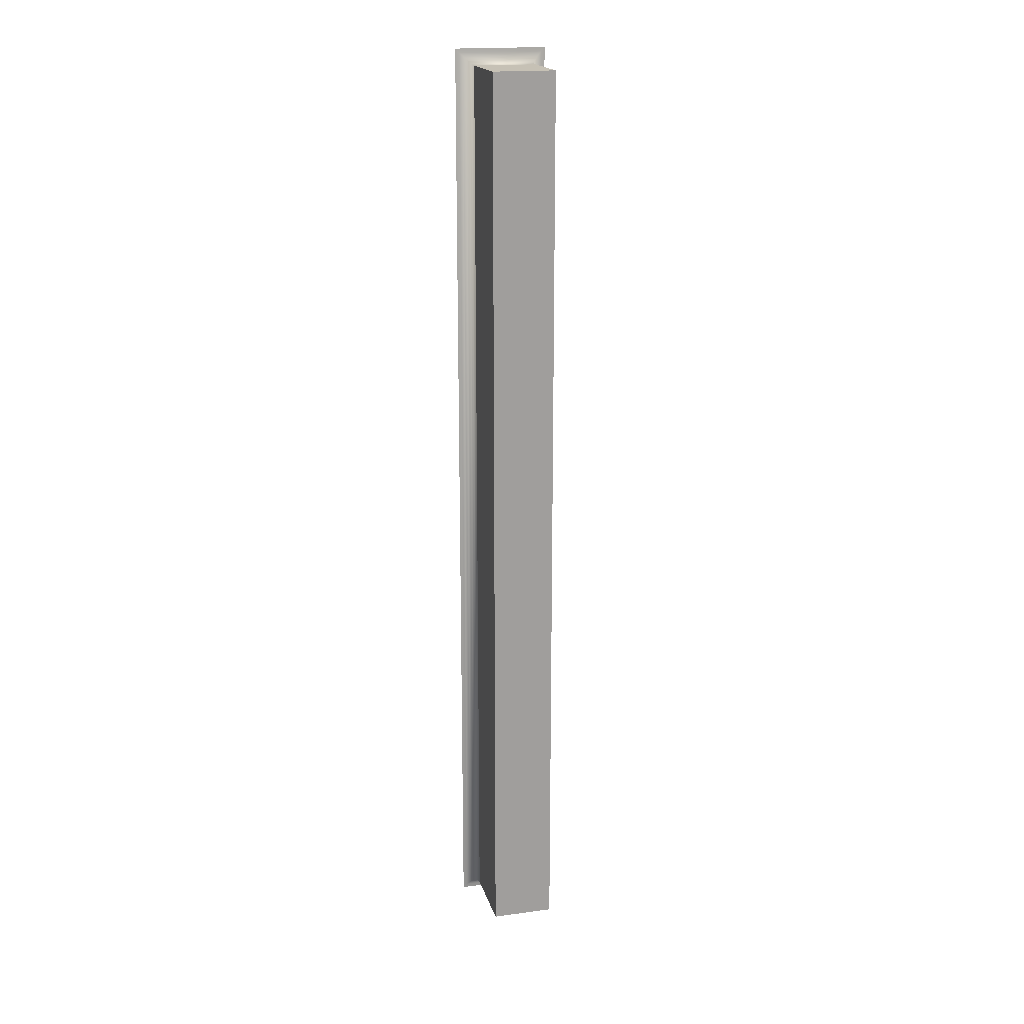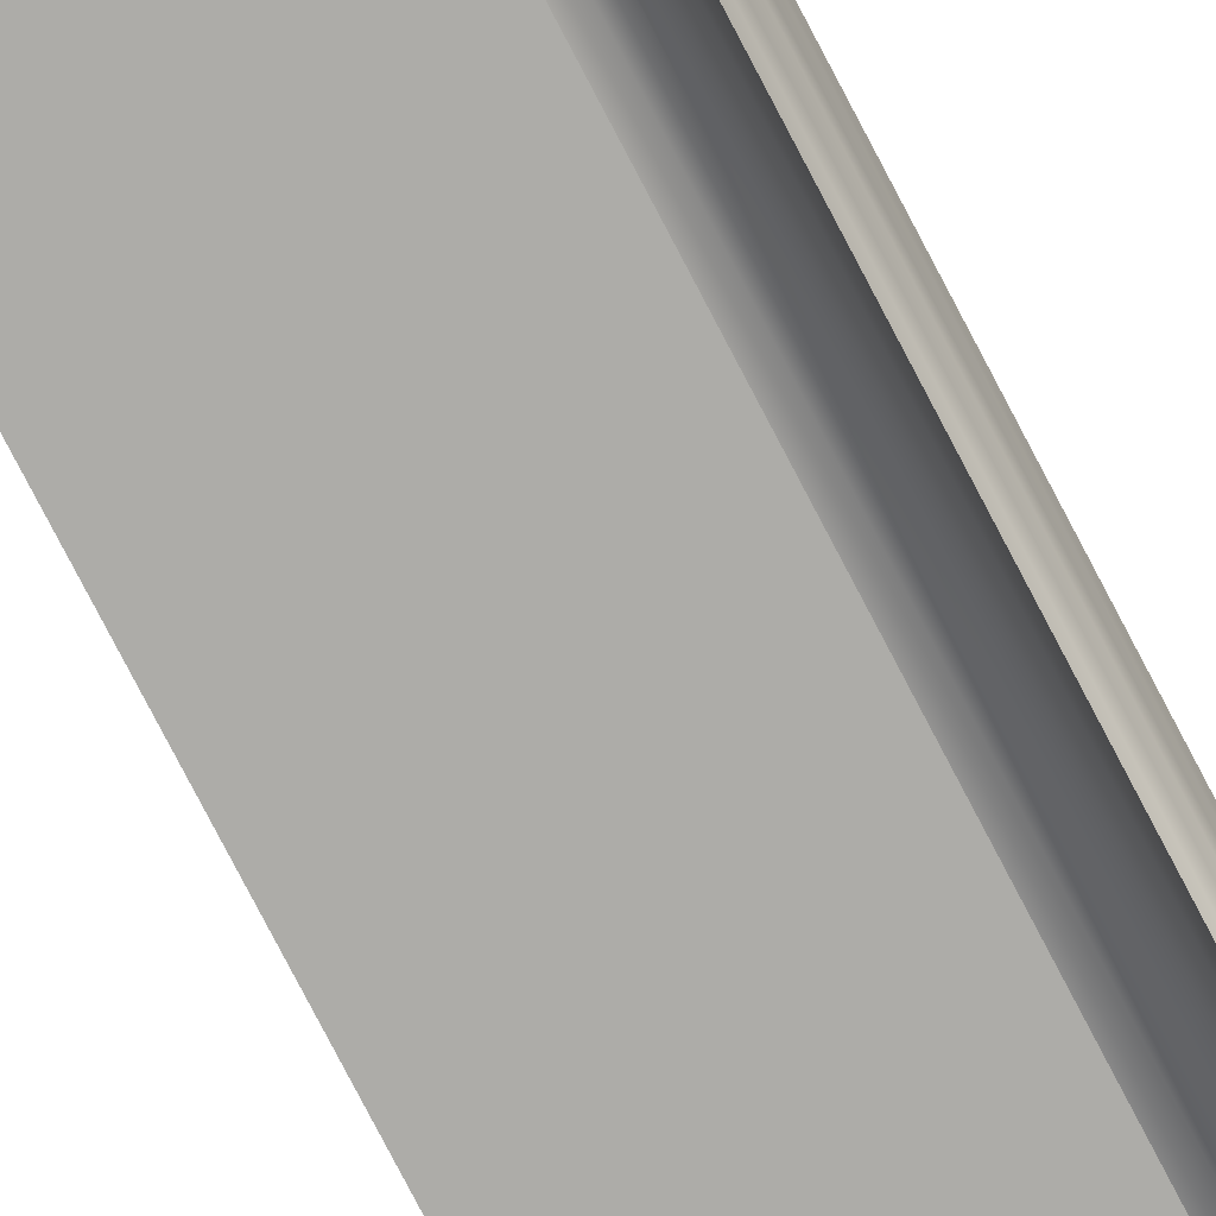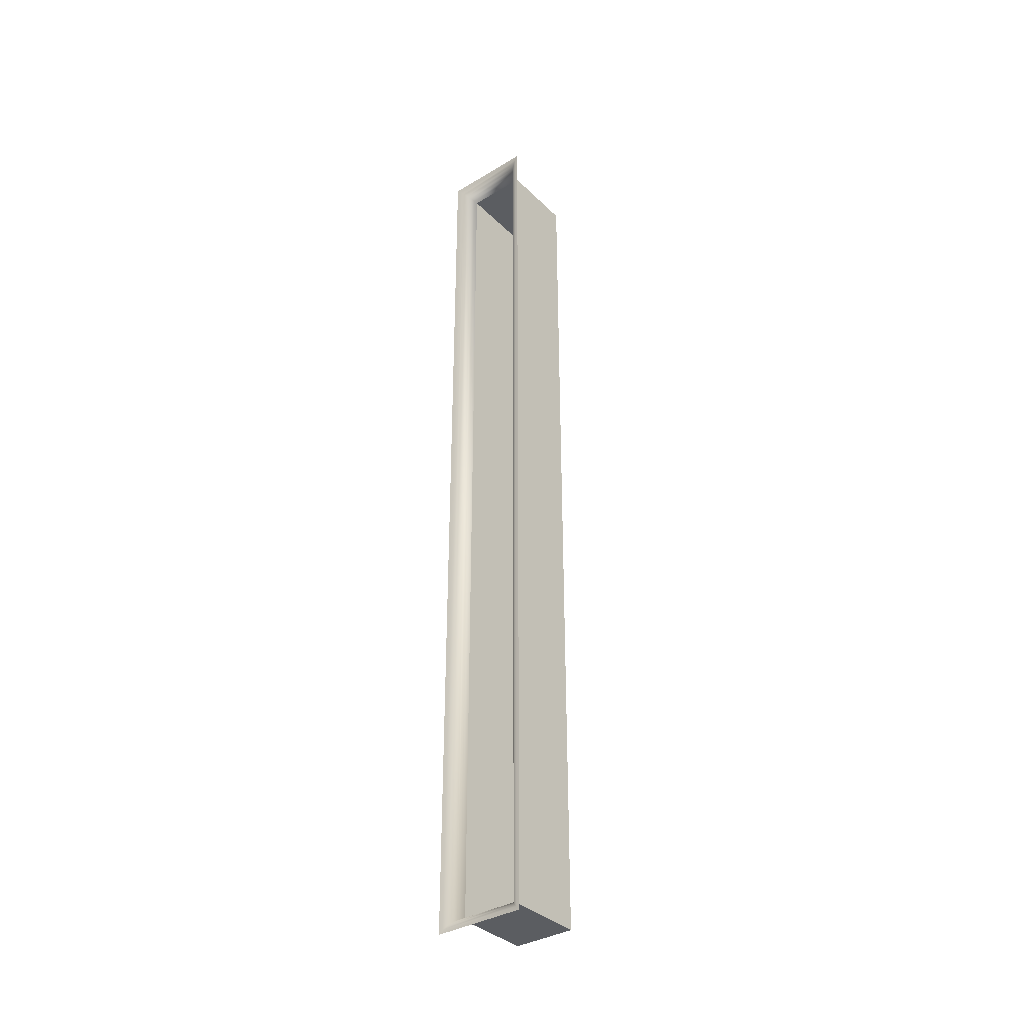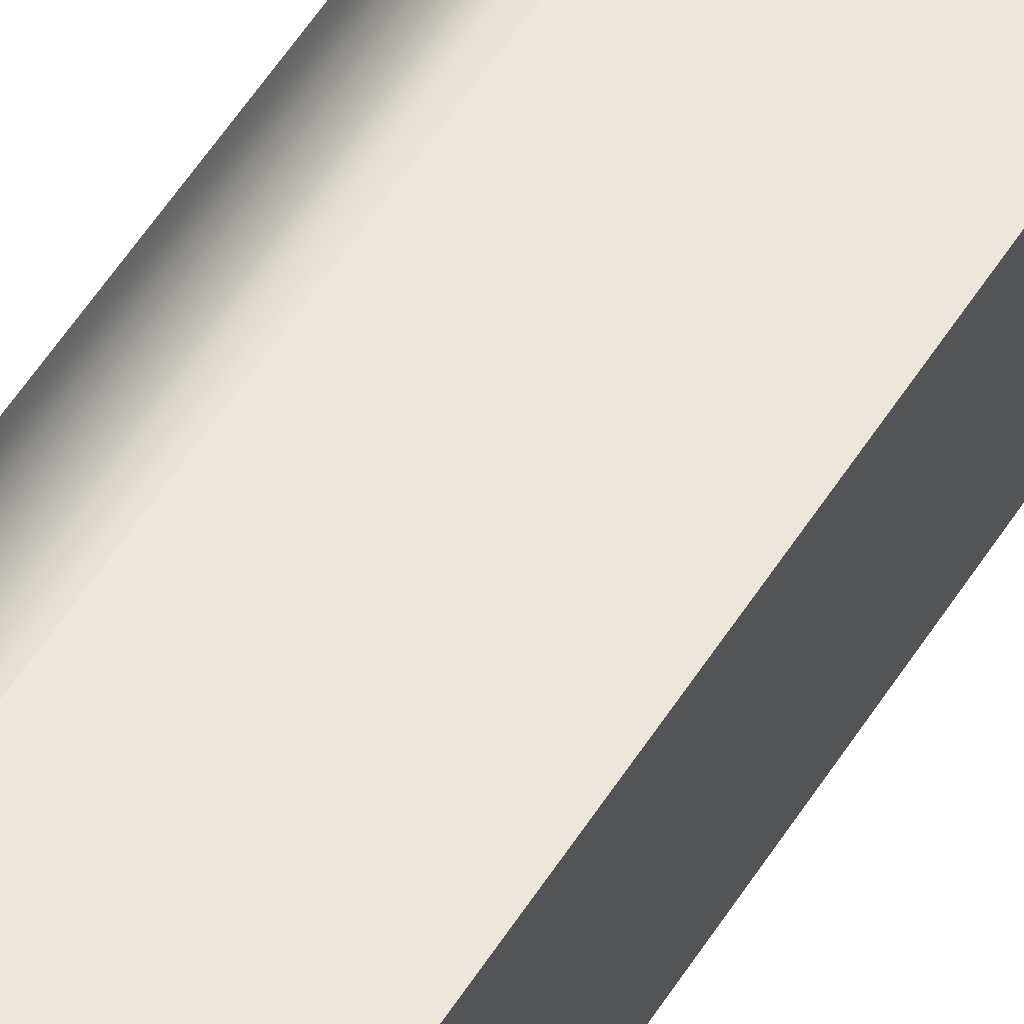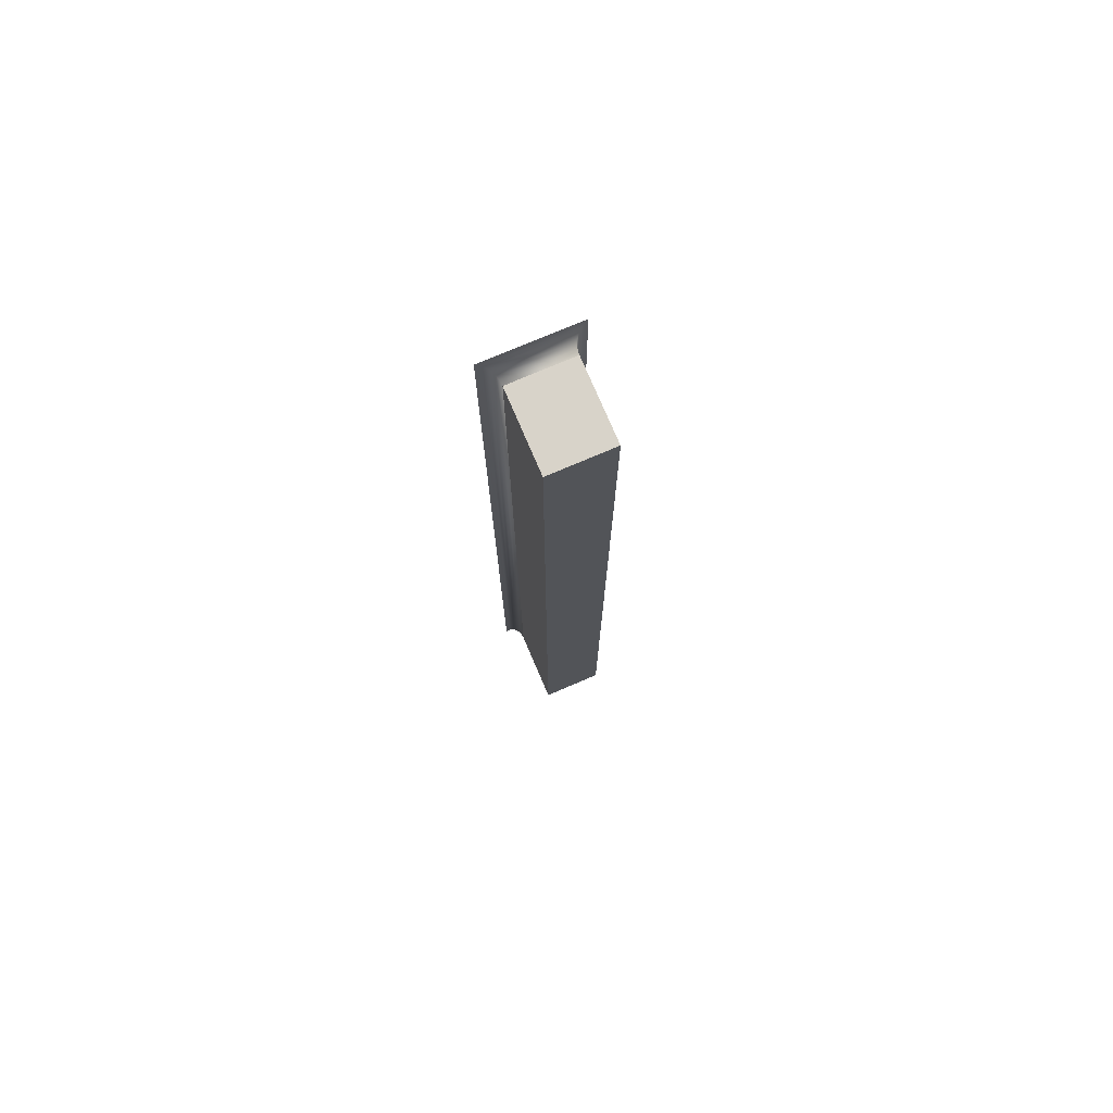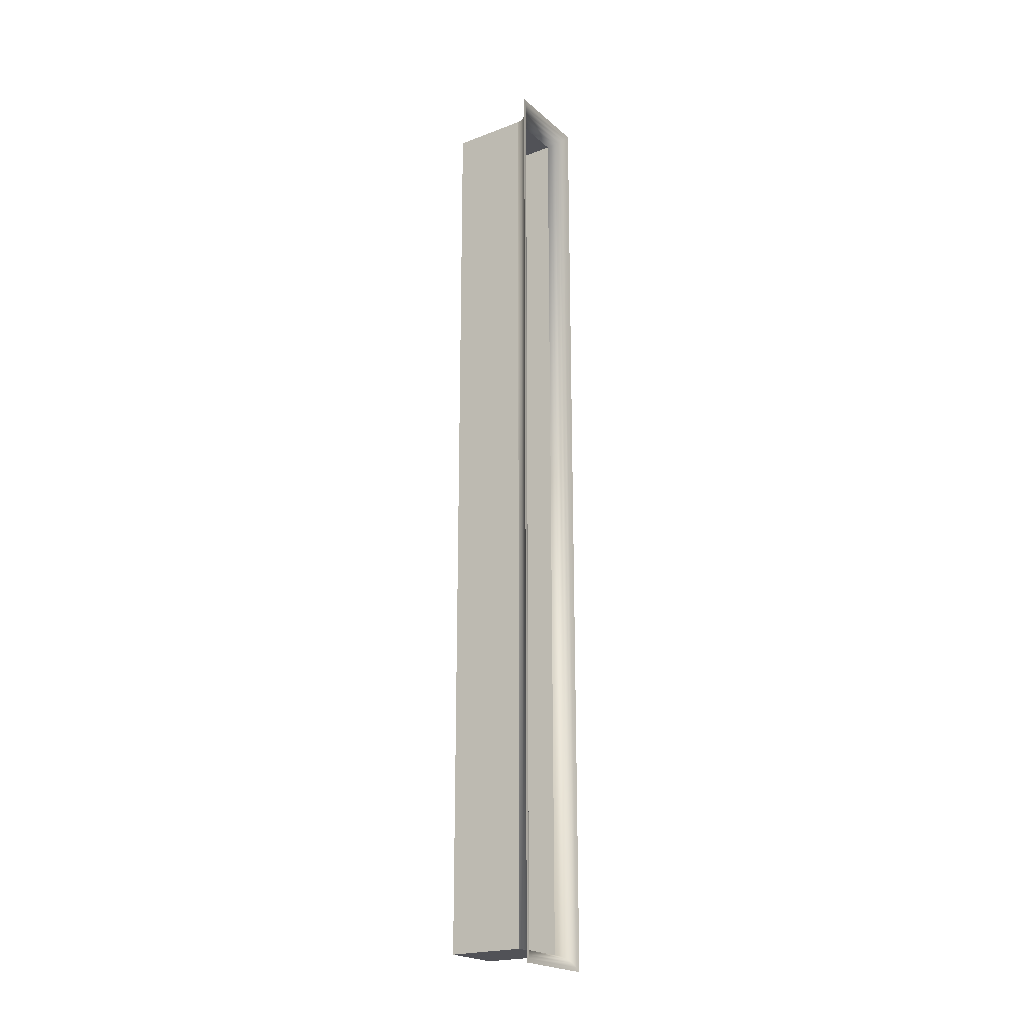
<metadata>
{"format":"obj","ext":"obj","renderer":"f3d","projection":"perspective","resolution":1024,"background":"white","views":[{"elev":18.7,"azim":-104.4,"up":"+Z"},{"elev":-76.6,"azim":27.4,"up":"+Y"},{"elev":-35.7,"azim":128.6,"up":"+Z"},{"elev":50.7,"azim":-149.8,"up":"+Y"},{"elev":75.8,"azim":-113.1,"up":"+Z"},{"elev":-21.4,"azim":34.0,"up":"+Z"}]}
</metadata>
<code>
o #ID341
v 0.8061 -0.08194 -0.1988
v 0.7928 -0.09272 -0.1988
v 0.8061 -0.09272 -0.1988
v 0.7928 -0.08194 -0.1988
v 0.7928 -0.08194 -0.1988
v 0.8061 -0.08194 -0.1988
v 0.7928 -0.09272 -0.1988
v 0.8061 -0.09272 -0.1988
v 0.8061 -0.09272 -0.03993
v 0.7928 -0.09272 -0.1988
v 0.7928 -0.09272 -0.03993
v 0.8061 -0.09272 -0.1988
v 0.8061 -0.09272 -0.1988
v 0.8061 -0.09272 -0.03993
v 0.7928 -0.09272 -0.1988
v 0.7928 -0.09272 -0.03993
v 0.8069 -0.08185 -0.1989
v 0.8061 -0.09272 -0.1988
v 0.8069 -0.0928 -0.1989
v 0.8061 -0.08194 -0.1988
v 0.8061 -0.08194 -0.1988
v 0.8069 -0.08185 -0.1989
v 0.8061 -0.09272 -0.1988
v 0.8069 -0.0928 -0.1989
v 0.8061 -0.08194 -0.1988
v 0.7928 -0.08194 -0.03993
v 0.7928 -0.08194 -0.1988
v 0.8061 -0.08194 -0.03993
v 0.8061 -0.08194 -0.03993
v 0.8061 -0.08194 -0.1988
v 0.7928 -0.08194 -0.03993
v 0.7928 -0.08194 -0.1988
v 0.7928 -0.09272 -0.1988
v 0.7928 -0.08194 -0.03993
v 0.7928 -0.09272 -0.03993
v 0.7928 -0.08194 -0.1988
v 0.7928 -0.08194 -0.1988
v 0.7928 -0.09272 -0.1988
v 0.7928 -0.08194 -0.03993
v 0.7928 -0.09272 -0.03993
v 0.7928 -0.08194 -0.03993
v 0.8061 -0.09272 -0.03993
v 0.7928 -0.09272 -0.03993
v 0.8061 -0.08194 -0.03993
v 0.8061 -0.08194 -0.03993
v 0.7928 -0.08194 -0.03993
v 0.8061 -0.09272 -0.03993
v 0.7928 -0.09272 -0.03993
v 0.8069 -0.0928 -0.03984
v 0.8061 -0.09272 -0.03993
v 0.8069 -0.0928 -0.03984
v 0.8061 -0.09272 -0.03993
v 0.8077 -0.08159 -0.1992
v 0.8077 -0.09306 -0.1992
v 0.8077 -0.08159 -0.1992
v 0.8077 -0.09306 -0.1992
v 0.8061 -0.08194 -0.03993
v 0.8069 -0.08185 -0.03984
v 0.8069 -0.08185 -0.03984
v 0.8061 -0.08194 -0.03993
v 0.8077 -0.09306 -0.03958
v 0.8077 -0.09306 -0.03958
v 0.8083 -0.08118 -0.1996
v 0.8083 -0.09347 -0.1996
v 0.8083 -0.08118 -0.1996
v 0.8083 -0.09347 -0.1996
v 0.8077 -0.08159 -0.03958
v 0.8077 -0.08159 -0.03958
v 0.8083 -0.09347 -0.03916
v 0.8083 -0.09347 -0.03916
v 0.8088 -0.09401 -0.2002
v 0.8088 -0.08064 -0.2002
v 0.8088 -0.08064 -0.2002
v 0.8088 -0.09401 -0.2002
v 0.8083 -0.08118 -0.03916
v 0.8083 -0.08118 -0.03916
v 0.8088 -0.09401 -0.03861
v 0.8088 -0.09401 -0.03861
v 0.8091 -0.09463 -0.2008
v 0.8091 -0.08002 -0.2008
v 0.8091 -0.08002 -0.2008
v 0.8091 -0.09463 -0.2008
v 0.8088 -0.08064 -0.03861
v 0.8088 -0.08064 -0.03861
v 0.8091 -0.09463 -0.03797
v 0.8091 -0.09463 -0.03797
v 0.8093 -0.0953 -0.2015
v 0.8093 -0.07935 -0.2015
v 0.8093 -0.07935 -0.2015
v 0.8093 -0.0953 -0.2015
v 0.8091 -0.08002 -0.03797
v 0.8091 -0.08002 -0.03797
v 0.8093 -0.0953 -0.03728
v 0.8093 -0.0953 -0.03728
v 0.8093 -0.07935 -0.03728
v 0.8093 -0.07935 -0.03728
f 1 2 3
f 2 1 4
f 5 6 7
f 8 7 6
f 9 10 11
f 10 9 12
f 13 14 15
f 16 15 14
f 17 18 19
f 18 17 20
f 21 22 23
f 24 23 22
f 25 26 27
f 26 25 28
f 29 30 31
f 32 31 30
f 33 34 35
f 34 33 36
f 37 38 39
f 40 39 38
f 41 42 43
f 42 41 44
f 45 46 47
f 48 47 46
f 49 18 50
f 18 49 19
f 24 51 23
f 52 23 51
f 53 19 54
f 19 53 17
f 22 55 24
f 56 24 55
f 17 57 20
f 57 17 58
f 59 22 60
f 21 60 22
f 50 58 49
f 58 50 57
f 60 52 59
f 51 59 52
f 61 19 49
f 19 61 54
f 56 62 24
f 51 24 62
f 63 54 64
f 54 63 53
f 55 65 56
f 66 56 65
f 53 58 17
f 58 53 67
f 68 55 59
f 22 59 55
f 49 67 61
f 67 49 58
f 59 51 68
f 62 68 51
f 69 54 61
f 54 69 64
f 66 70 56
f 62 56 70
f 71 63 64
f 63 71 72
f 73 74 65
f 66 65 74
f 63 67 53
f 67 63 75
f 76 65 68
f 55 68 65
f 61 75 69
f 75 61 67
f 68 62 76
f 70 76 62
f 71 69 77
f 69 71 64
f 66 74 70
f 78 70 74
f 79 72 71
f 72 79 80
f 81 82 73
f 74 73 82
f 75 72 83
f 72 75 63
f 65 76 73
f 84 73 76
f 69 83 77
f 83 69 75
f 76 70 84
f 78 84 70
f 79 77 85
f 77 79 71
f 74 82 78
f 86 78 82
f 87 80 79
f 80 87 88
f 89 90 81
f 82 81 90
f 83 80 91
f 80 83 72
f 73 84 81
f 92 81 84
f 77 91 85
f 91 77 83
f 84 78 92
f 86 92 78
f 87 85 93
f 85 87 79
f 82 90 86
f 94 86 90
f 91 88 95
f 88 91 80
f 81 92 89
f 96 89 92
f 85 95 93
f 95 85 91
f 92 86 96
f 94 96 86

</code>
